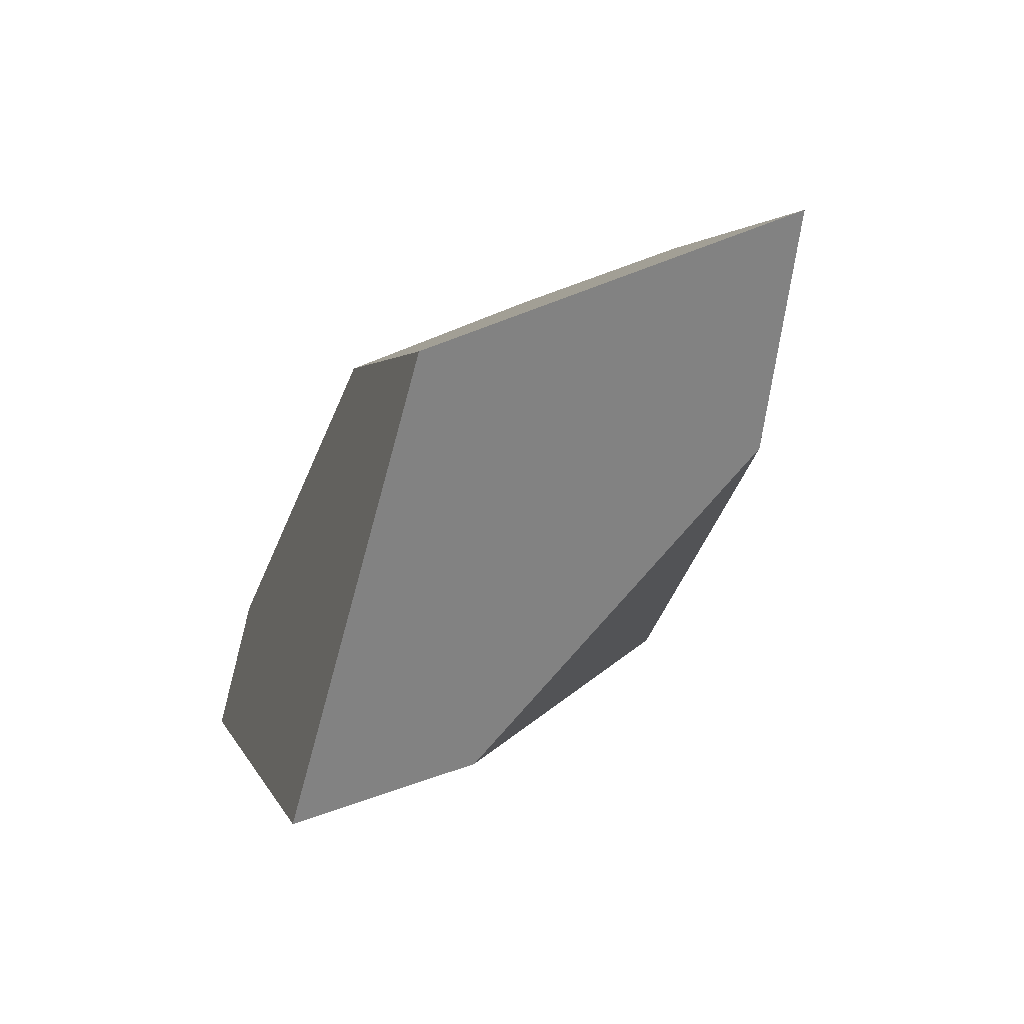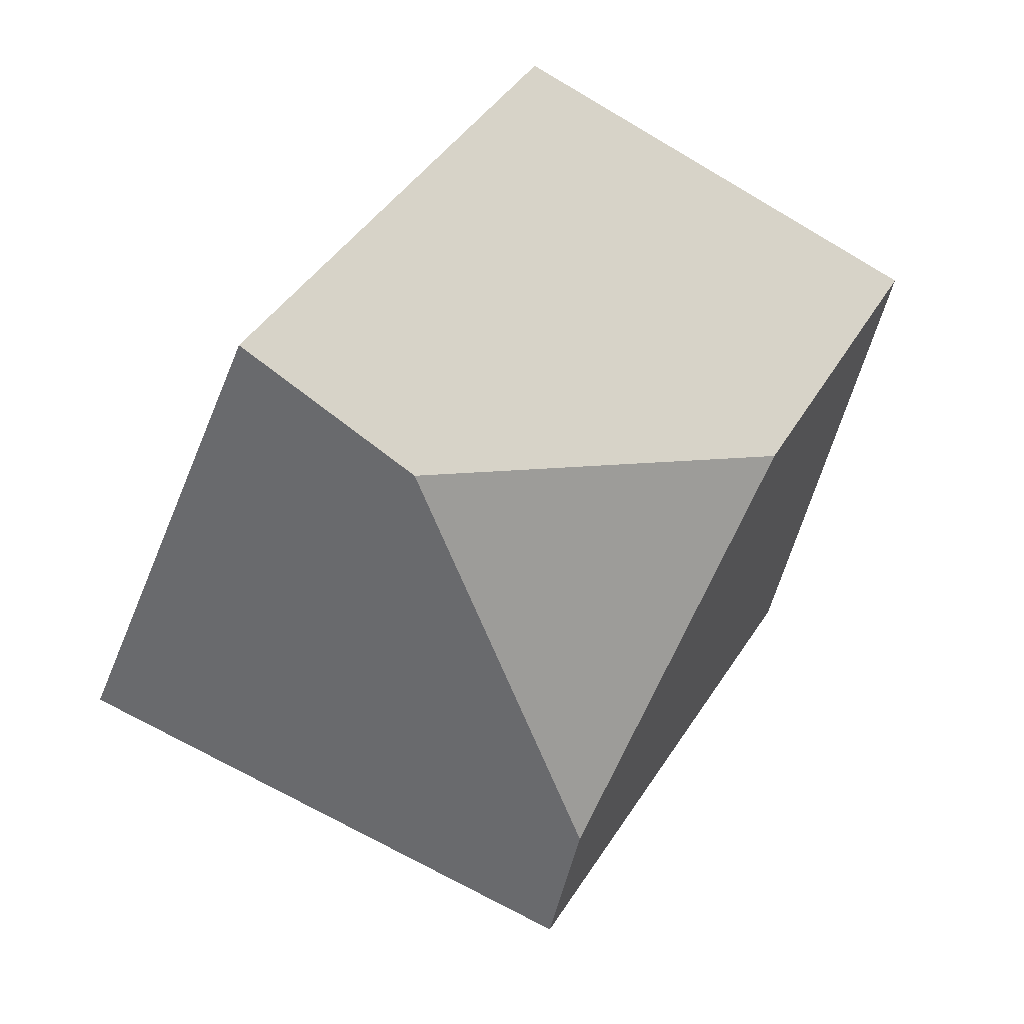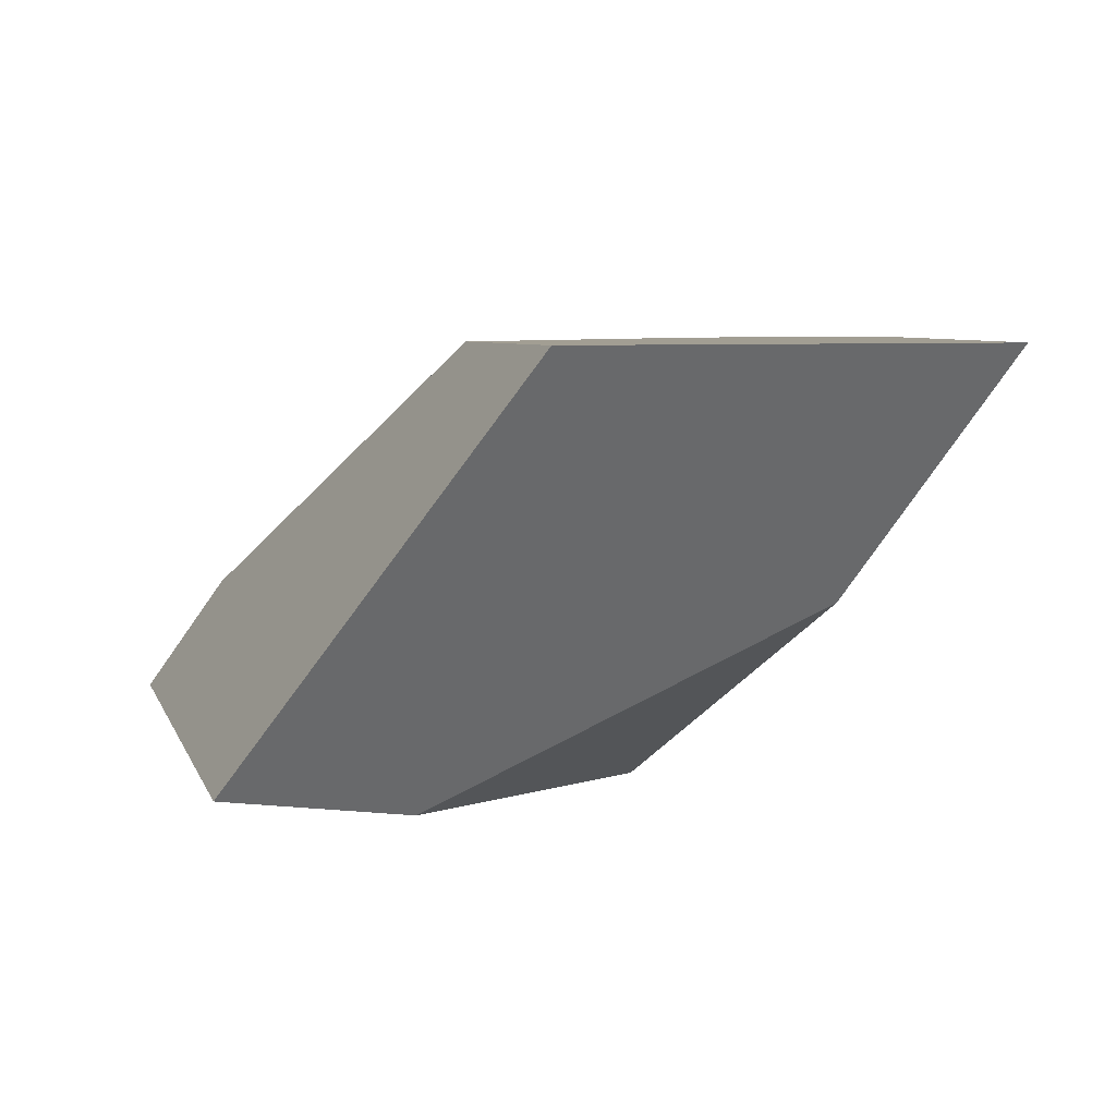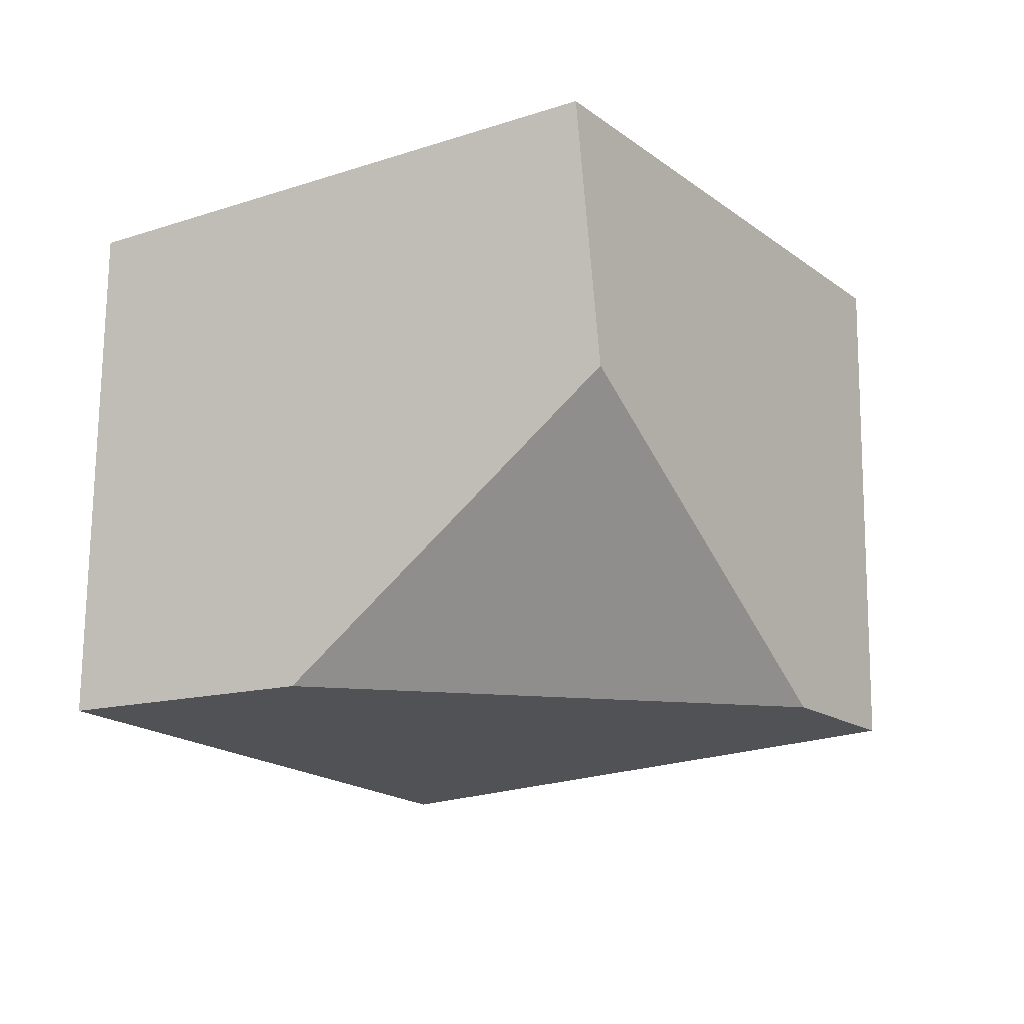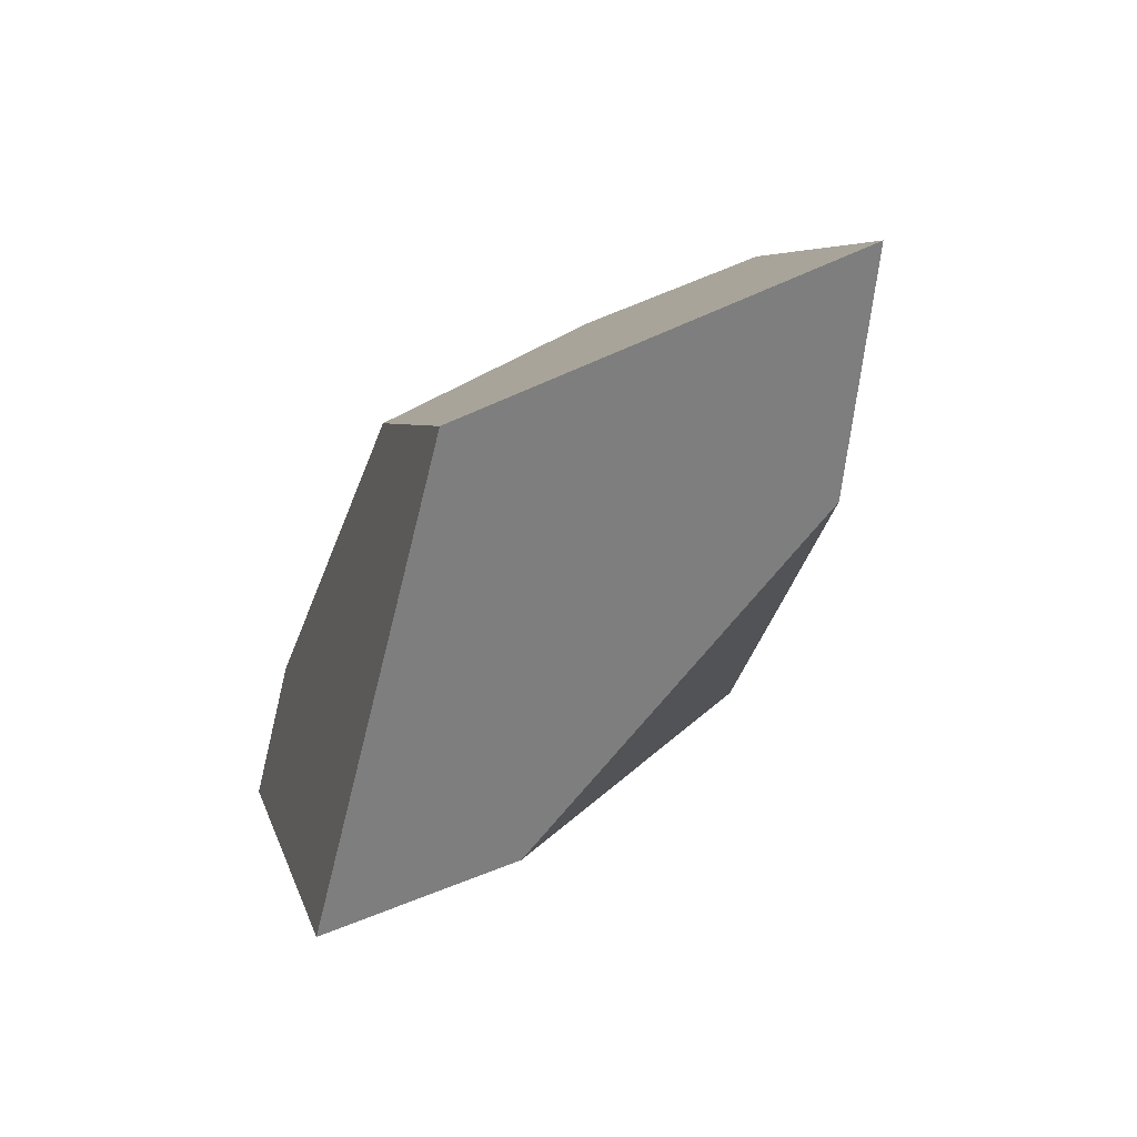
<metadata>
{"format":"obj","ext":"obj","renderer":"f3d","projection":"perspective","resolution":1024,"background":"white","views":[{"elev":-17.9,"azim":-47.2,"up":"+Y"},{"elev":-20.0,"azim":178.7,"up":"+Z"},{"elev":40.0,"azim":-173.8,"up":"+Z"},{"elev":57.9,"azim":21.1,"up":"+Z"},{"elev":-14.6,"azim":-44.9,"up":"+Y"}]}
</metadata>
<code>
v -0.4025 0.3269 0.5613
v -0.4838 0.2838 0.59
v -0.5186 0.2694 0.5826
v -0.4712 0.3064 0.5086
v -0.39 0.3363 0.5438
v -0.5371 0.334 0.6287
v -0.5105 0.3498 0.5862
v -0.476 0.3263 0.5212
v -0.4495 0.3411 0.6272
v -0.4668 0.3743 0.6514
v -0.4184 0.403 0.5837
v -0.4465 0.387 0.5677
f 1 2 3
f 1 3 4
f 1 4 5
f 6 7 8
f 6 8 4
f 6 4 3
f 2 9 10
f 2 10 6
f 2 6 3
f 10 11 12
f 10 12 7
f 10 7 6
f 11 10 9
f 11 9 1
f 11 1 5
f 8 12 11
f 8 11 5
f 8 5 4
f 8 7 12
f 1 9 2

</code>
